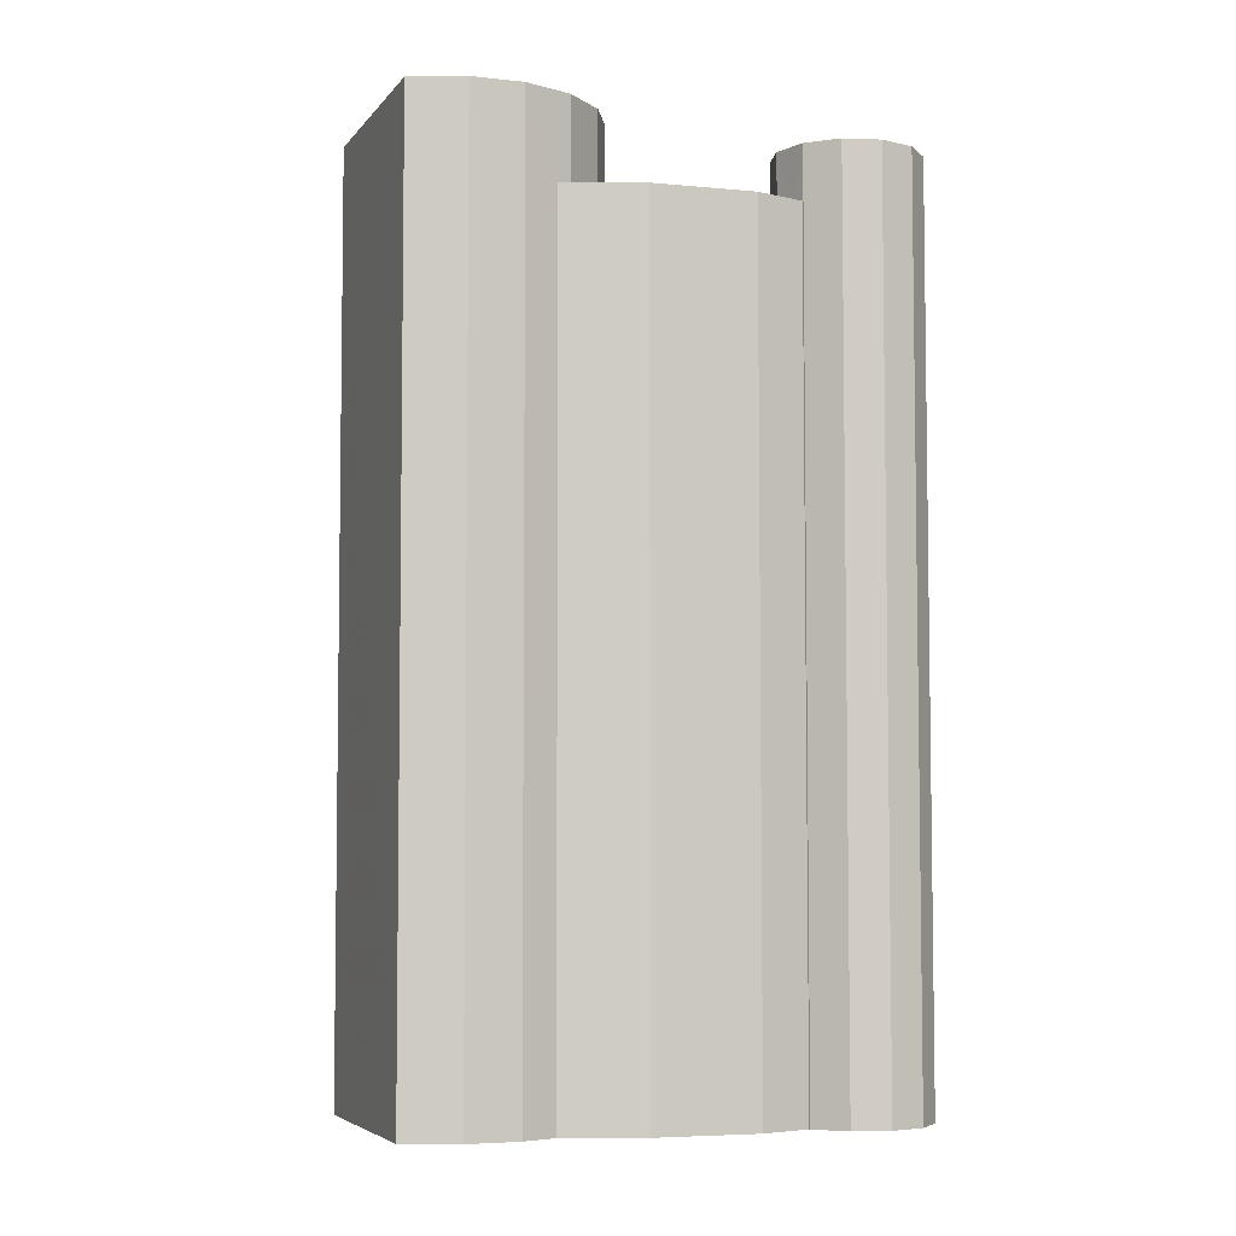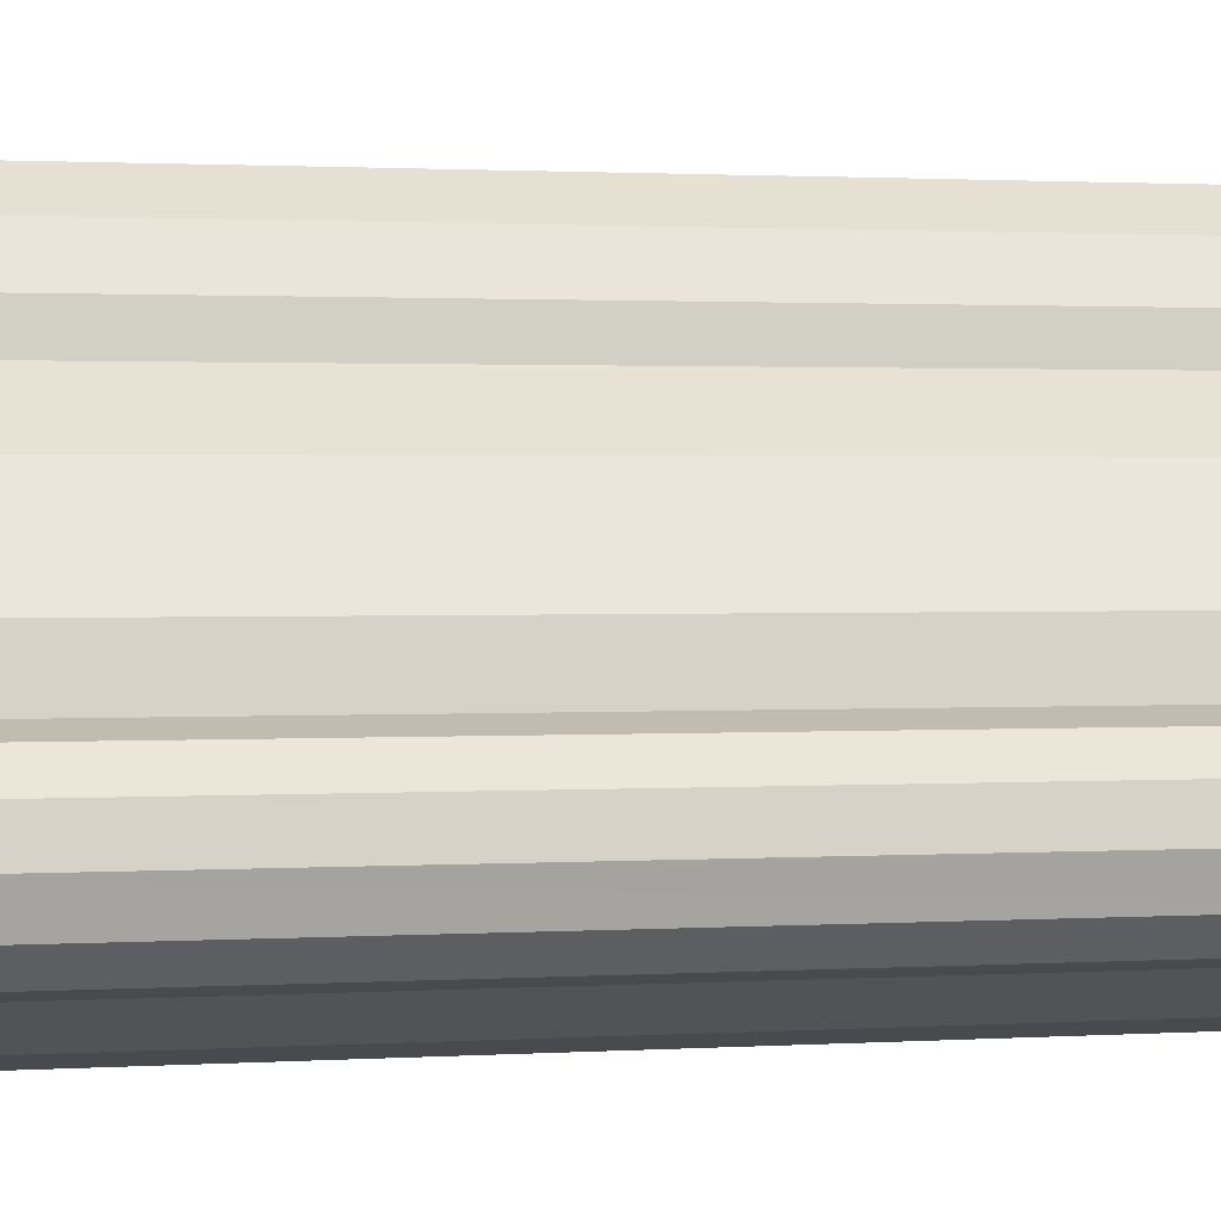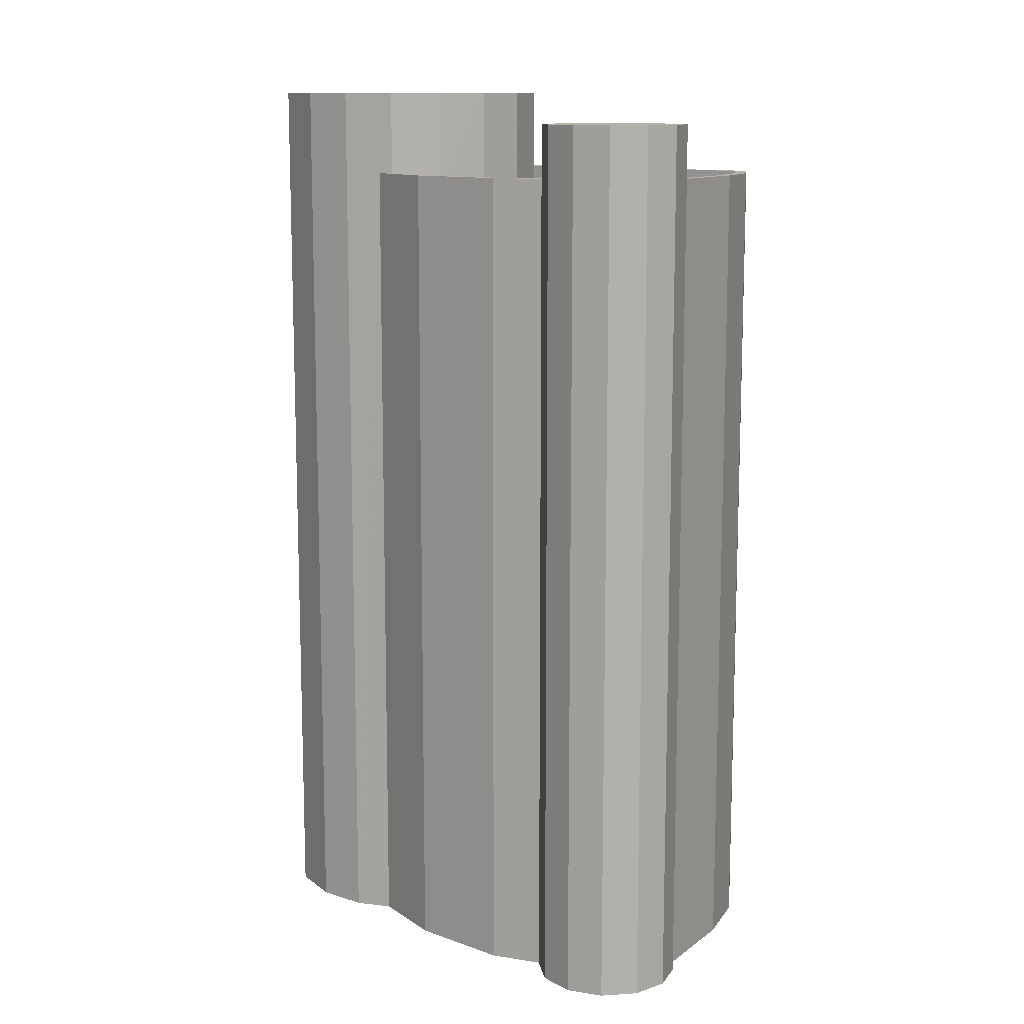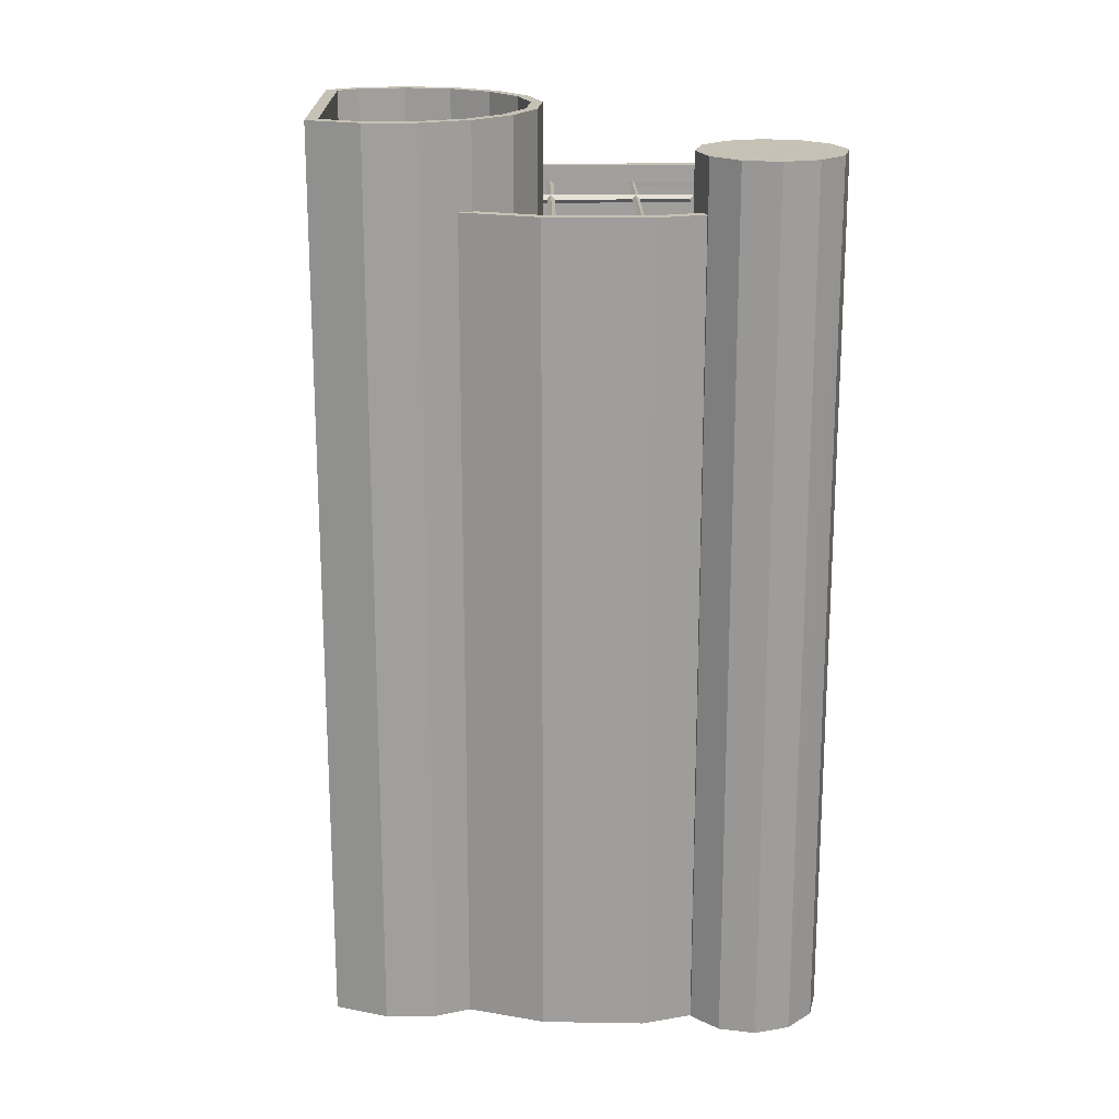
<metadata>
{"format":"obj","ext":"obj","renderer":"f3d","projection":"perspective","resolution":1024,"background":"white","views":[{"elev":-5.2,"azim":-141.4,"up":"+Z"},{"elev":1.5,"azim":-103.1,"up":"+Y"},{"elev":11.8,"azim":-83.9,"up":"+Z"},{"elev":18.9,"azim":-122.5,"up":"+Z"}]}
</metadata>
<code>
v -9062 -3.745e+04 26.27
v -9061 -3.745e+04 26.27
v -9056 -3.745e+04 26.27
v -9056 -3.745e+04 26.27
v -9056 -3.745e+04 26.27
v -9055 -3.746e+04 26.27
v -9060 -3.746e+04 26.27
v -9068 -3.746e+04 26.28
v -9068 -3.746e+04 26.28
v -9066 -3.746e+04 26.27
v -9062 -3.746e+04 26.27
v -9064 -3.745e+04 26.27
v -9063 -3.745e+04 26.27
v -9063 -3.745e+04 26.27
v -9066 -3.746e+04 26.27
v -9068 -3.746e+04 26.28
v -9063 -3.746e+04 26.27
v -9066 -3.746e+04 26.27
v -9067 -3.746e+04 26.27
v -9067 -3.746e+04 26.27
v -9066 -3.746e+04 26.27
v -9066 -3.746e+04 26.27
v -9057 -3.746e+04 45.36
v -9057 -3.746e+04 45.36
v -9057 -3.746e+04 45.36
v -9058 -3.746e+04 45.36
v -9058 -3.746e+04 45.36
v -9059 -3.746e+04 43.61
v -9060 -3.746e+04 43.61
v -9058 -3.746e+04 43.61
v -9056 -3.746e+04 43.61
v -9056 -3.746e+04 43.61
v -9056 -3.746e+04 43.61
v -9058 -3.746e+04 43.61
v -9057 -3.746e+04 43.61
v -9057 -3.746e+04 43.61
v -9057 -3.746e+04 43.61
v -9057 -3.746e+04 43.61
v -9057 -3.746e+04 43.61
v -9056 -3.746e+04 43.61
v -9063 -3.745e+04 43.62
v -9064 -3.745e+04 43.62
v -9063 -3.745e+04 43.62
v -9060 -3.746e+04 43.61
v -9065 -3.746e+04 43.62
v -9063 -3.746e+04 43.62
v -9062 -3.746e+04 43.62
v -9061 -3.746e+04 43.61
v -9061 -3.746e+04 43.61
v -9062 -3.746e+04 43.62
v -9060 -3.746e+04 43.61
v -9062 -3.746e+04 43.61
v -9066 -3.746e+04 43.62
v -9063 -3.746e+04 43.62
v -9064 -3.746e+04 43.62
v -9066 -3.746e+04 43.62
v -9065 -3.746e+04 43.62
v -9065 -3.746e+04 43.62
v -9065 -3.746e+04 43.62
v -9065 -3.746e+04 43.62
v -9065 -3.746e+04 43.62
v -9065 -3.746e+04 43.62
v -9064 -3.746e+04 43.62
v -9063 -3.745e+04 47.62
v -9064 -3.745e+04 47.62
v -9063 -3.745e+04 47.62
v -9063 -3.745e+04 47.62
v -9066 -3.746e+04 47.62
v -9065 -3.746e+04 47.62
v -9066 -3.746e+04 47.62
v -9064 -3.745e+04 47.62
v -9066 -3.746e+04 47.62
v -9064 -3.745e+04 47.62
v -9056 -3.746e+04 47.61
v -9055 -3.746e+04 47.61
v -9056 -3.745e+04 47.61
v -9060 -3.746e+04 47.61
v -9058 -3.746e+04 47.61
v -9062 -3.746e+04 47.61
v -9060 -3.746e+04 47.61
v -9065 -3.746e+04 47.62
v -9066 -3.746e+04 47.62
v -9063 -3.746e+04 47.62
v -9062 -3.746e+04 47.61
v -9056 -3.746e+04 47.61
v -9059 -3.746e+04 47.61
v -9063 -3.746e+04 47.62
v -9062 -3.745e+04 47.62
v -9062 -3.745e+04 47.62
v -9062 -3.745e+04 47.62
v -9061 -3.746e+04 45.51
v -9064 -3.746e+04 45.52
v -9062 -3.746e+04 45.52
v -9063 -3.746e+04 45.52
v -9064 -3.746e+04 47.14
v -9065 -3.746e+04 47.04
v -9064 -3.746e+04 47.04
v -9065 -3.746e+04 47.14
v -9065 -3.746e+04 47.14
v -9064 -3.746e+04 47.14
v -9065 -3.746e+04 47.24
v -9064 -3.746e+04 47.24
v -9064 -3.746e+04 47.14
v -9063 -3.746e+04 47.14
v -9063 -3.746e+04 47.04
v -9064 -3.746e+04 47.14
v -9063 -3.746e+04 47.14
v -9063 -3.746e+04 47.24
v -9063 -3.746e+04 47.14
v -9063 -3.745e+04 47.04
v -9062 -3.745e+04 47.14
v -9063 -3.746e+04 47.14
v -9063 -3.745e+04 47.14
v -9063 -3.745e+04 47.06
v -9063 -3.745e+04 47.24
v -9063 -3.745e+04 47.23
v -9062 -3.745e+04 47.14
v -9062 -3.745e+04 47.06
v -9062 -3.745e+04 47.14
v -9062 -3.745e+04 47.22
v -9061 -3.746e+04 47.14
v -9061 -3.746e+04 47.04
v -9059 -3.746e+04 47.04
v -9061 -3.746e+04 47.14
v -9059 -3.746e+04 47.14
v -9065 -3.746e+04 47.14
v -9065 -3.746e+04 47.04
v -9061 -3.746e+04 47.14
v -9059 -3.746e+04 47.14
v -9059 -3.746e+04 47.24
v -9061 -3.746e+04 47.24
v -9061 -3.746e+04 47.14
v -9065 -3.746e+04 47.14
v -9065 -3.746e+04 47.24
v -9062 -3.746e+04 47.24
v -9062 -3.746e+04 47.14
v -9062 -3.746e+04 47.04
v -9062 -3.746e+04 47.14
v -9062 -3.746e+04 47.14
v -9063 -3.746e+04 47.14
v -9063 -3.746e+04 47.24
v -9063 -3.746e+04 47.04
v -9062 -3.746e+04 47.14
v -9063 -3.746e+04 47.14
v -9062 -3.746e+04 47.13
v -9062 -3.746e+04 47.15
v -9060 -3.746e+04 47.04
v -9060 -3.746e+04 47.14
v -9060 -3.746e+04 47.24
v -9060 -3.746e+04 47.14
v -9059 -3.746e+04 47.14
v -9060 -3.746e+04 47.18
v -9060 -3.746e+04 47.14
v -9060 -3.746e+04 47.24
v -9060 -3.746e+04 47.14
v -9060 -3.746e+04 47.14
v -9060 -3.746e+04 47.04
v -9060 -3.746e+04 47.1
v -9059 -3.746e+04 47.14
v -9059 -3.746e+04 47.04
v -9059 -3.746e+04 47.14
v -9059 -3.746e+04 47.04
v -9059 -3.746e+04 47.24
v -9059 -3.746e+04 47.24
v -9059 -3.746e+04 47.14
v -9059 -3.746e+04 47.11
v -9060 -3.746e+04 47.14
v -9059 -3.746e+04 47.17
v -9065 -3.746e+04 47.14
v -9065 -3.746e+04 47.13
v -9065 -3.746e+04 47.04
v -9062 -3.746e+04 47.04
v -9062 -3.746e+04 47.14
v -9060 -3.746e+04 47.24
v -9062 -3.746e+04 47.24
v -9060 -3.746e+04 47.16
v -9060 -3.746e+04 47.14
v -9060 -3.746e+04 47.14
v -9060 -3.746e+04 47.04
v -9060 -3.746e+04 47.11
v -9065 -3.746e+04 47.24
v -9065 -3.746e+04 47.16
v -9064 -3.746e+04 47.14
v -9064 -3.745e+04 47.14
v -9064 -3.745e+04 47.04
v -9064 -3.745e+04 47.14
v -9064 -3.745e+04 47.24
v -9058 -3.746e+04 47.04
v -9058 -3.746e+04 47.14
v -9058 -3.746e+04 47.24
v -9058 -3.746e+04 47.14
v -9061 -3.745e+04 49.75
v -9062 -3.745e+04 49.75
v -9061 -3.745e+04 49.75
v -9063 -3.745e+04 49.75
v -9062 -3.745e+04 49.75
v -9062 -3.745e+04 49.75
v -9062 -3.745e+04 49.75
v -9063 -3.745e+04 49.75
v -9063 -3.745e+04 49.75
v -9062 -3.745e+04 49.75
v -9062 -3.745e+04 49.75
v -9058 -3.745e+04 46.75
v -9056 -3.745e+04 46.75
v -9061 -3.745e+04 46.75
v -9056 -3.745e+04 46.75
v -9061 -3.745e+04 46.75
v -9060 -3.745e+04 46.75
v -9061 -3.745e+04 46.75
v -9062 -3.745e+04 46.75
v -9062 -3.745e+04 46.75
v -9062 -3.745e+04 46.75
v -9062 -3.745e+04 46.75
v -9059 -3.745e+04 46.75
v -9056 -3.745e+04 46.75
v -9062 -3.745e+04 46.75
v -9062 -3.745e+04 46.75
v -9056 -3.746e+04 46.75
v -9062 -3.745e+04 46.75
v -9057 -3.746e+04 46.75
v -9062 -3.745e+04 46.75
v -9062 -3.746e+04 46.75
v -9058 -3.746e+04 46.75
v -9059 -3.746e+04 46.75
v -9061 -3.746e+04 46.75
v -9062 -3.746e+04 49.75
v -9062 -3.746e+04 49.75
v -9056 -3.745e+04 49.75
v -9061 -3.746e+04 49.75
v -9056 -3.745e+04 49.75
v -9056 -3.745e+04 49.75
v -9061 -3.746e+04 49.75
v -9060 -3.746e+04 49.75
v -9056 -3.746e+04 49.75
v -9056 -3.746e+04 49.75
v -9058 -3.746e+04 49.75
v -9058 -3.746e+04 49.75
v -9057 -3.746e+04 49.75
v -9059 -3.746e+04 49.75
v -9057 -3.746e+04 49.75
v -9056 -3.745e+04 49.75
v -9061 -3.745e+04 47.87
v -9059 -3.745e+04 47.87
v -9058 -3.745e+04 47.87
v -9060 -3.745e+04 47.87
v -9065 -3.746e+04 48.99
v -9066 -3.746e+04 48.99
v -9066 -3.746e+04 48.99
v -9065 -3.746e+04 48.99
v -9065 -3.746e+04 48.99
v -9067 -3.746e+04 48.99
v -9065 -3.746e+04 48.99
v -9064 -3.746e+04 48.99
v -9068 -3.746e+04 48.99
v -9068 -3.746e+04 48.99
v -9068 -3.746e+04 48.99
v -9067 -3.746e+04 48.99
v -9062 -3.746e+04 45.79
v -9063 -3.746e+04 47.36
v -9065 -3.746e+04 47.35
v -9064 -3.745e+04 47.02
v -9064 -3.745e+04 44.83
v -9065 -3.746e+04 47.59
v -9065 -3.746e+04 46.84
f 1 2 3
f 3 4 5
f 5 6 7
f 8 9 10
f 11 12 7
f 13 1 14
f 11 15 12
f 16 8 10
f 11 17 15
f 14 5 12
f 18 9 19
f 20 16 10
f 18 19 21
f 22 20 10
f 15 17 18
f 17 10 18
f 1 3 14
f 14 3 5
f 12 5 7
f 10 9 18
f 23 24 25
f 26 27 24
f 23 26 24
f 28 29 30
f 31 32 33
f 34 28 30
f 35 36 37
f 30 38 39
f 34 30 39
f 33 36 40
f 40 31 33
f 38 40 35
f 39 38 35
f 40 36 35
f 41 42 43
f 44 29 28
f 42 45 46
f 47 43 46
f 47 48 49
f 48 29 44
f 47 46 48
f 48 44 49
f 42 46 43
f 29 50 30
f 50 29 48
f 50 51 30
f 50 52 51
f 46 45 53
f 54 52 50
f 55 46 53
f 56 57 53
f 58 54 59
f 60 50 55
f 61 55 57
f 62 50 63
f 59 54 62
f 61 60 55
f 63 50 60
f 62 54 50
f 57 55 53
f 64 65 66
f 66 65 67
f 68 69 70
f 71 65 72
f 69 71 72
f 73 65 71
f 67 65 73
f 70 69 72
f 74 75 76
f 77 75 78
f 79 77 80
f 81 82 83
f 79 84 83
f 85 74 76
f 78 75 74
f 86 77 78
f 87 81 83
f 84 87 83
f 80 77 86
f 79 80 84
f 88 89 90
f 91 92 93
f 91 94 92
f 95 96 97
f 95 98 96
f 96 99 100
f 97 96 100
f 100 99 101
f 102 100 101
f 95 101 98
f 95 102 101
f 97 103 104
f 105 97 104
f 106 97 105
f 107 106 105
f 108 102 106
f 107 108 106
f 104 103 102
f 108 104 102
f 109 110 111
f 109 105 110
f 105 112 110
f 113 114 112
f 112 114 110
f 108 115 112
f 116 113 112
f 115 116 112
f 109 111 115
f 108 109 115
f 117 118 119
f 120 117 119
f 121 95 97
f 122 121 97
f 123 124 122
f 123 125 124
f 100 126 127
f 97 100 127
f 123 122 128
f 129 123 128
f 128 130 129
f 128 131 130
f 122 97 106
f 132 122 106
f 103 127 133
f 103 97 127
f 134 126 100
f 102 134 100
f 102 95 121
f 131 102 121
f 130 124 125
f 130 131 124
f 103 134 102
f 103 133 134
f 106 102 131
f 132 106 131
f 131 135 136
f 124 131 136
f 136 137 122
f 124 136 122
f 121 138 135
f 131 121 135
f 137 138 121
f 122 137 121
f 139 140 141
f 135 139 141
f 139 137 142
f 140 139 142
f 142 137 143
f 142 143 144
f 137 145 143
f 144 143 141
f 143 146 135
f 143 135 141
f 128 122 147
f 148 128 147
f 149 131 128
f 148 149 128
f 122 132 150
f 147 122 150
f 150 132 131
f 149 150 131
f 151 152 153
f 153 154 149
f 153 152 154
f 154 155 149
f 154 156 155
f 157 155 156
f 157 147 155
f 157 153 147
f 158 151 153
f 157 158 153
f 159 160 161
f 159 162 160
f 159 161 163
f 164 159 163
f 160 162 165
f 165 166 167
f 165 162 166
f 167 168 165
f 165 164 163
f 165 168 164
f 169 138 170
f 170 138 171
f 138 137 171
f 172 137 136
f 173 172 136
f 174 175 143
f 176 174 177
f 175 146 143
f 177 174 143
f 178 173 175
f 174 178 175
f 178 172 173
f 178 179 172
f 145 172 143
f 177 143 179
f 177 179 180
f 143 172 179
f 175 135 146
f 181 135 138
f 138 169 182
f 181 138 182
f 136 135 175
f 173 136 175
f 135 183 139
f 135 181 183
f 172 145 137
f 137 183 171
f 137 139 183
f 104 184 185
f 105 104 185
f 112 186 187
f 108 112 187
f 112 185 186
f 112 105 185
f 108 107 150
f 149 108 150
f 188 148 147
f 188 189 148
f 109 155 147
f 105 109 147
f 153 149 190
f 191 153 190
f 150 107 105
f 147 150 105
f 187 184 104
f 108 187 104
f 109 108 149
f 155 109 149
f 190 148 189
f 190 149 148
f 153 191 188
f 147 153 188
f 192 193 194
f 195 196 197
f 198 193 199
f 195 197 200
f 200 201 199
f 201 198 199
f 194 193 198
f 202 201 200
f 197 202 200
f 203 204 205
f 206 204 203
f 205 207 208
f 203 205 208
f 209 210 211
f 210 208 207
f 211 212 213
f 214 215 206
f 216 213 217
f 214 206 203
f 218 215 214
f 219 213 216
f 209 208 210
f 220 218 214
f 219 221 209
f 209 222 214
f 223 220 214
f 221 222 209
f 224 223 214
f 225 214 222
f 224 214 225
f 209 211 213
f 219 209 213
f 195 226 227
f 194 228 192
f 227 226 229
f 196 195 227
f 230 231 228
f 232 229 233
f 230 228 194
f 234 235 231
f 233 236 237
f 238 235 234
f 238 237 236
f 227 229 232
f 232 233 239
f 233 237 239
f 237 238 240
f 240 238 234
f 241 234 231
f 230 241 231
f 242 243 244
f 245 242 244
f 246 247 248
f 249 250 246
f 247 251 248
f 252 253 250
f 254 251 255
f 254 255 256
f 252 250 249
f 249 246 248
f 257 251 254
f 248 251 257
f 37 25 35
f 37 23 25
f 39 25 24
f 39 35 25
f 34 24 27
f 34 39 24
f 80 177 84
f 84 177 258
f 258 51 52
f 80 176 177
f 258 180 51
f 177 180 258
f 52 54 258
f 54 259 140
f 258 54 142
f 142 54 140
f 258 142 144
f 258 144 84
f 84 141 87
f 141 140 259
f 141 259 87
f 84 144 141
f 54 58 259
f 259 81 87
f 259 58 81
f 69 68 260
f 260 56 53
f 260 68 56
f 261 73 186
f 73 71 187
f 186 73 187
f 262 261 185
f 262 185 133
f 69 134 133
f 184 187 71
f 69 133 71
f 260 134 69
f 185 261 186
f 133 185 184
f 133 184 71
f 262 45 42
f 45 262 53
f 53 126 260
f 126 134 260
f 262 133 127
f 127 126 53
f 262 127 53
f 73 261 67
f 67 262 41
f 262 42 41
f 261 262 67
f 32 74 85
f 32 31 74
f 31 40 74
f 78 74 190
f 74 40 191
f 190 74 191
f 40 38 191
f 78 130 86
f 129 188 38
f 189 78 190
f 78 129 130
f 38 188 191
f 189 188 129
f 189 129 78
f 30 51 123
f 38 30 129
f 51 180 179
f 174 176 80
f 130 125 86
f 178 80 86
f 178 174 80
f 123 179 178
f 125 123 178
f 129 30 123
f 51 179 123
f 125 178 86
f 18 70 72
f 15 18 72
f 15 72 65
f 12 15 65
f 64 12 65
f 64 14 12
f 79 83 17
f 11 79 17
f 83 82 10
f 17 83 10
f 77 79 11
f 7 77 11
f 5 75 6
f 5 76 75
f 75 7 6
f 75 77 7
f 212 90 213
f 212 88 90
f 217 213 90
f 89 217 90
f 50 91 93
f 50 48 91
f 55 93 92
f 55 50 93
f 55 92 94
f 46 55 94
f 46 94 91
f 48 46 91
f 118 120 119
f 161 165 163
f 161 160 165
f 235 33 85
f 235 76 231
f 76 4 231
f 85 33 32
f 76 5 4
f 235 85 76
f 193 1 13
f 199 193 13
f 192 2 1
f 193 192 1
f 228 3 2
f 192 228 2
f 231 4 3
f 228 231 3
f 66 200 64
f 14 64 13
f 13 64 199
f 64 200 199
f 235 238 36
f 33 235 36
f 37 36 23
f 26 23 236
f 236 23 238
f 23 36 238
f 236 233 152
f 236 151 26
f 27 158 44
f 27 44 28
f 151 158 27
f 236 152 151
f 27 28 34
f 26 151 27
f 157 44 158
f 44 157 49
f 154 233 229
f 152 233 154
f 229 49 156
f 154 229 156
f 49 157 156
f 47 49 229
f 226 47 229
f 47 110 43
f 43 110 114
f 115 226 195
f 111 47 226
f 116 115 195
f 111 110 47
f 111 226 115
f 41 43 114
f 116 195 67
f 67 195 200
f 67 200 66
f 41 113 67
f 113 116 67
f 41 114 113
f 211 88 212
f 89 216 217
f 201 88 211
f 202 89 88
f 89 202 216
f 202 88 201
f 198 211 210
f 198 201 211
f 205 194 207
f 207 198 210
f 207 194 198
f 230 205 204
f 230 194 205
f 215 241 206
f 206 230 204
f 206 241 230
f 218 241 215
f 218 234 241
f 220 234 218
f 220 240 234
f 223 240 220
f 223 237 240
f 224 166 162
f 223 224 159
f 223 159 237
f 164 168 239
f 237 164 239
f 159 164 237
f 224 162 159
f 224 225 167
f 232 239 168
f 225 232 168
f 224 167 166
f 168 167 225
f 222 232 225
f 222 227 232
f 221 227 222
f 221 196 227
f 120 216 202
f 202 197 120
f 118 219 216
f 118 216 120
f 219 118 221
f 221 117 196
f 120 197 196
f 117 120 196
f 221 118 117
f 214 244 243
f 214 203 244
f 209 243 242
f 209 214 243
f 209 242 245
f 208 209 245
f 208 245 244
f 203 208 244
f 18 21 70
f 56 263 57
f 21 247 70
f 263 68 246
f 247 246 68
f 247 68 70
f 56 68 263
f 19 247 21
f 19 251 247
f 58 59 81
f 10 82 22
f 59 249 81
f 22 82 248
f 82 249 248
f 81 249 82
f 248 20 22
f 248 257 20
f 257 16 20
f 257 254 16
f 254 8 16
f 254 256 8
f 255 9 8
f 256 255 8
f 251 19 9
f 255 251 9
f 99 57 263
f 264 61 57
f 264 57 96
f 57 99 96
f 60 61 264
f 170 60 264
f 182 101 250
f 99 263 101
f 263 246 250
f 169 101 182
f 170 264 169
f 264 96 98
f 169 98 101
f 101 263 250
f 264 98 169
f 253 181 250
f 250 181 182
f 171 63 60
f 183 253 63
f 171 60 170
f 183 63 171
f 183 181 253
f 62 63 253
f 252 62 253
f 59 62 252
f 249 59 252

</code>
